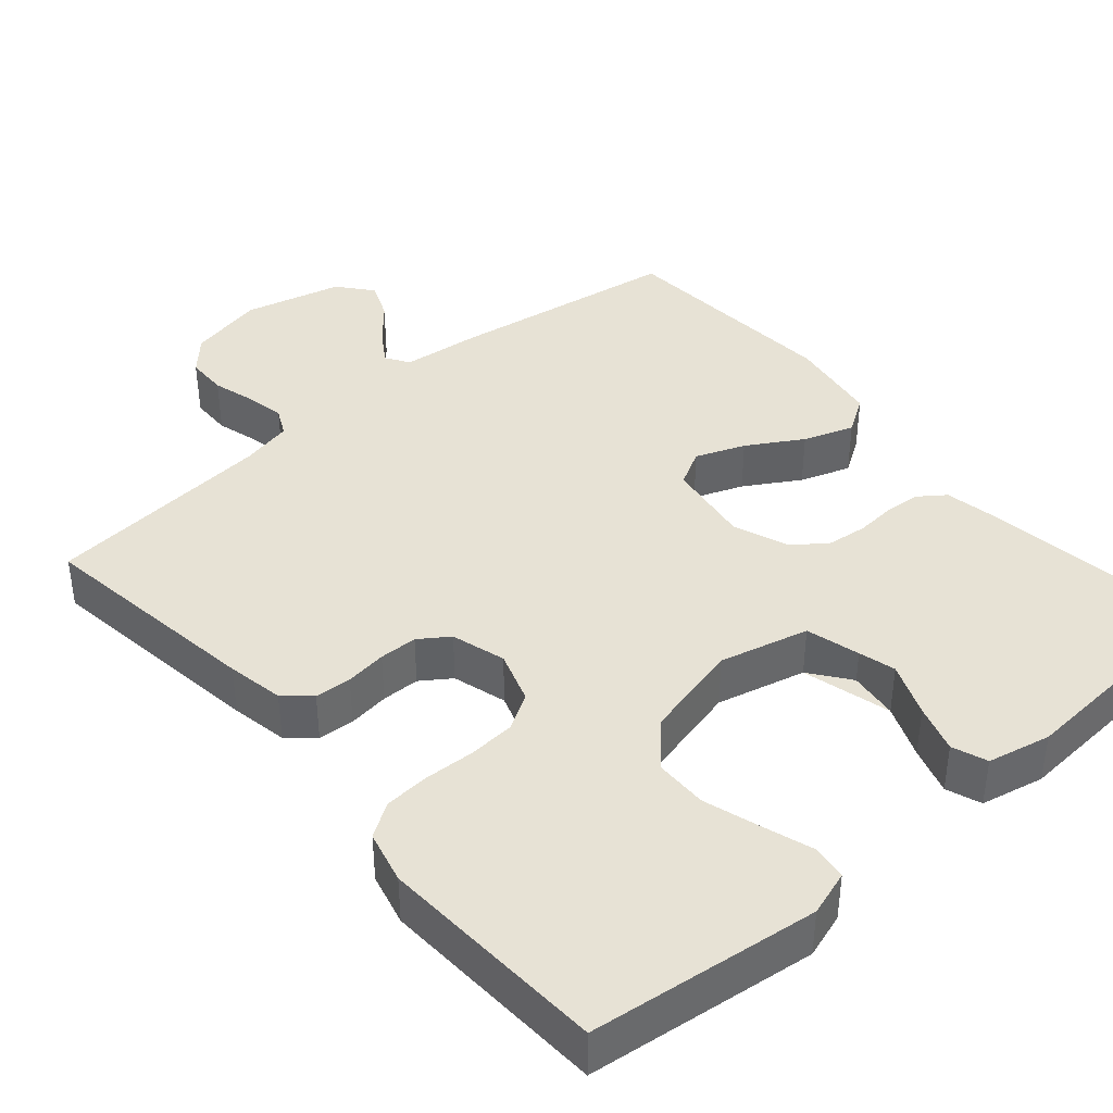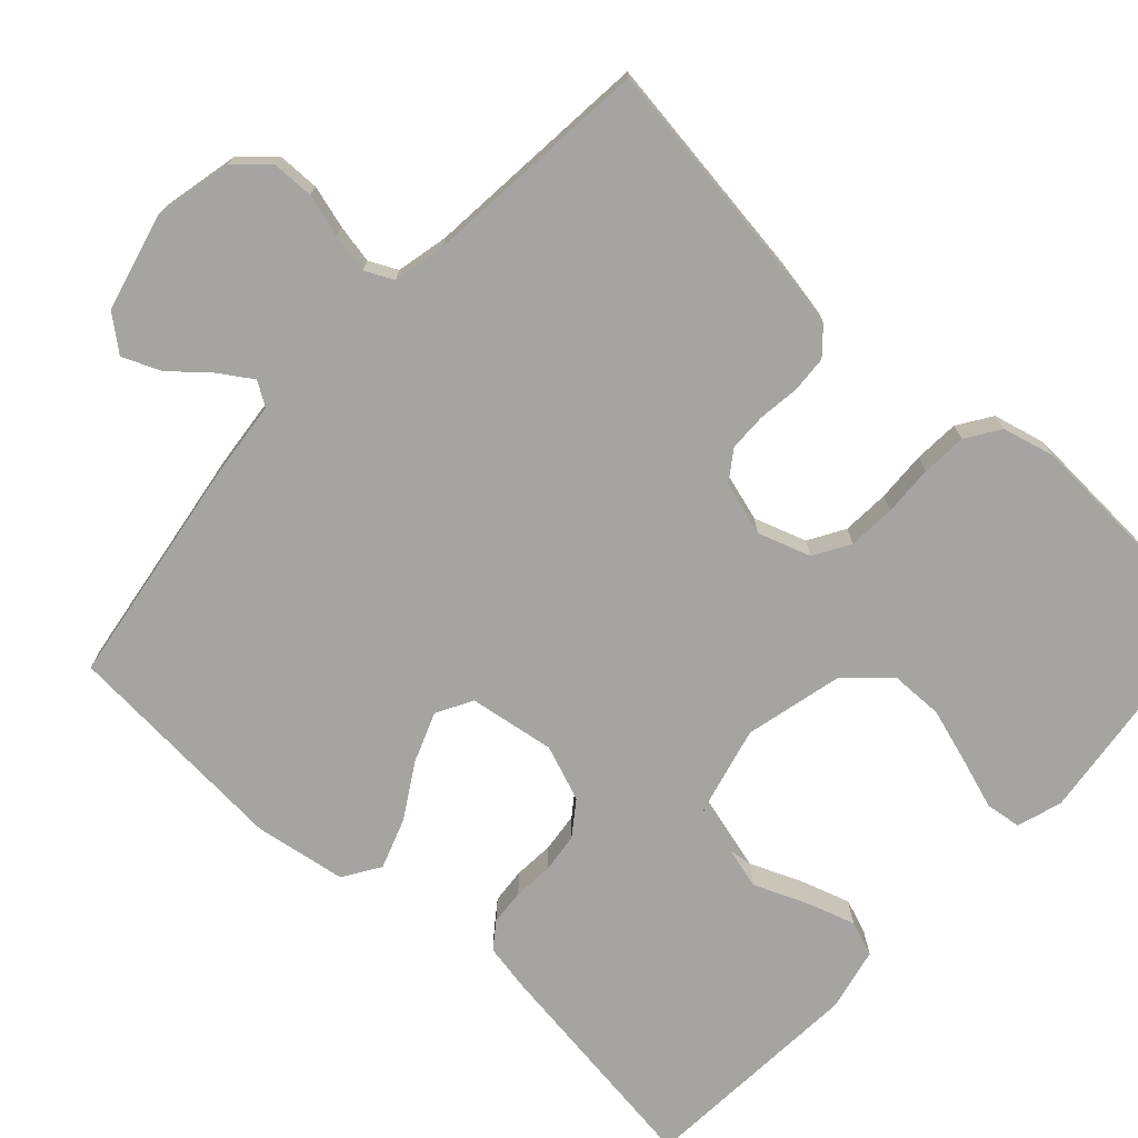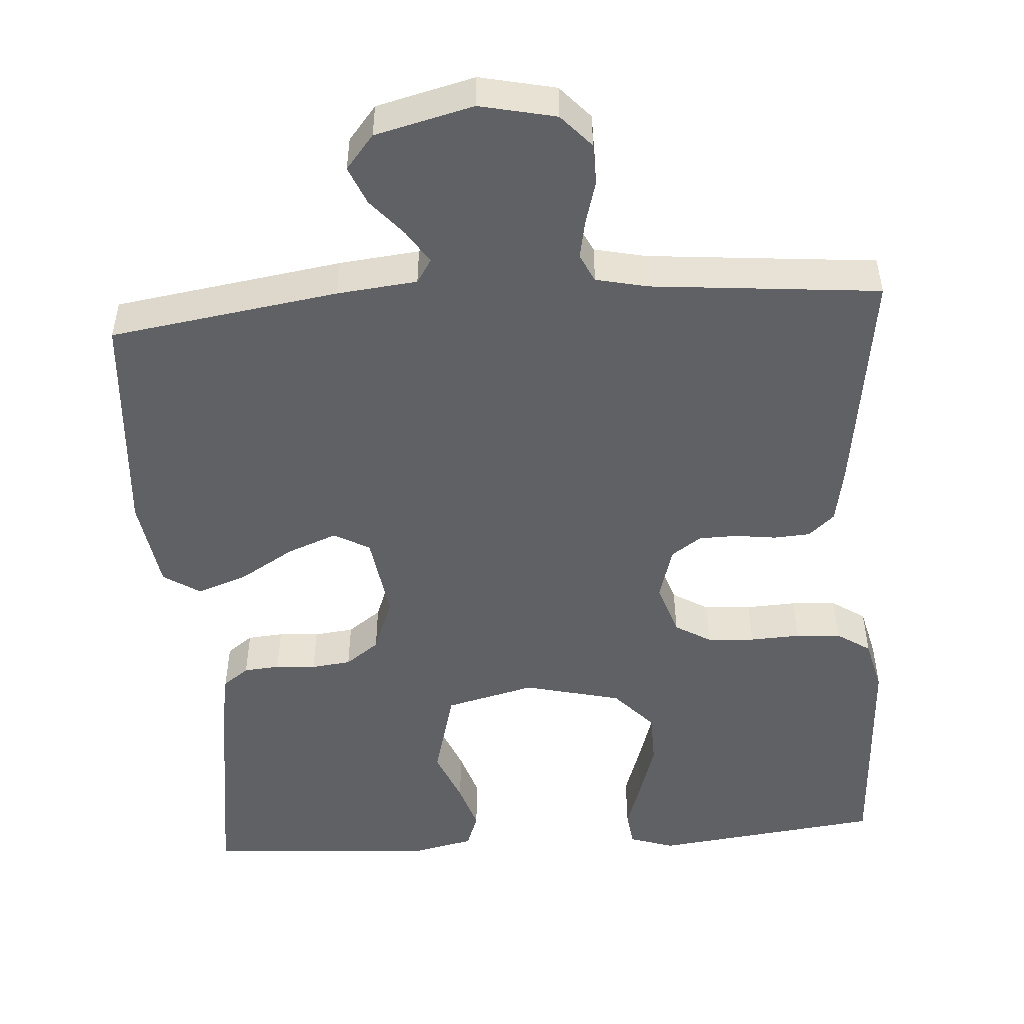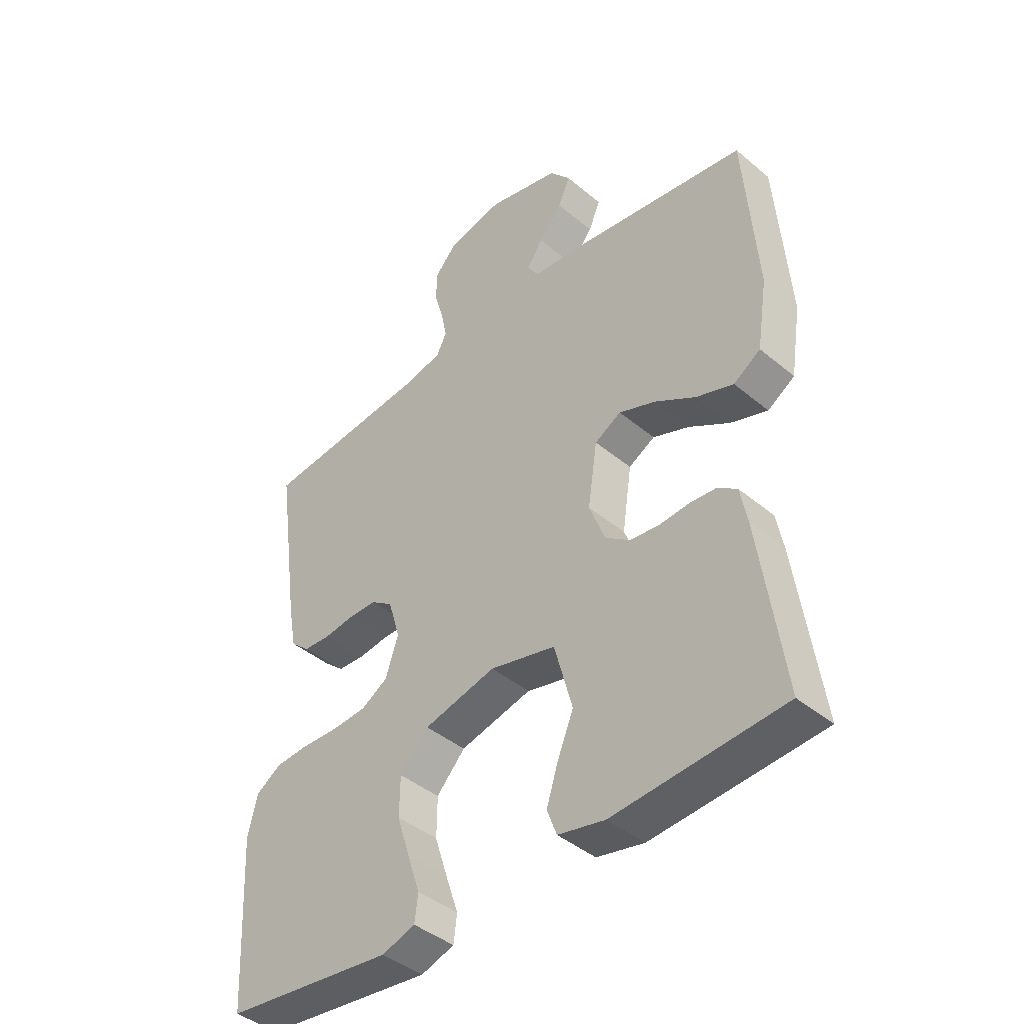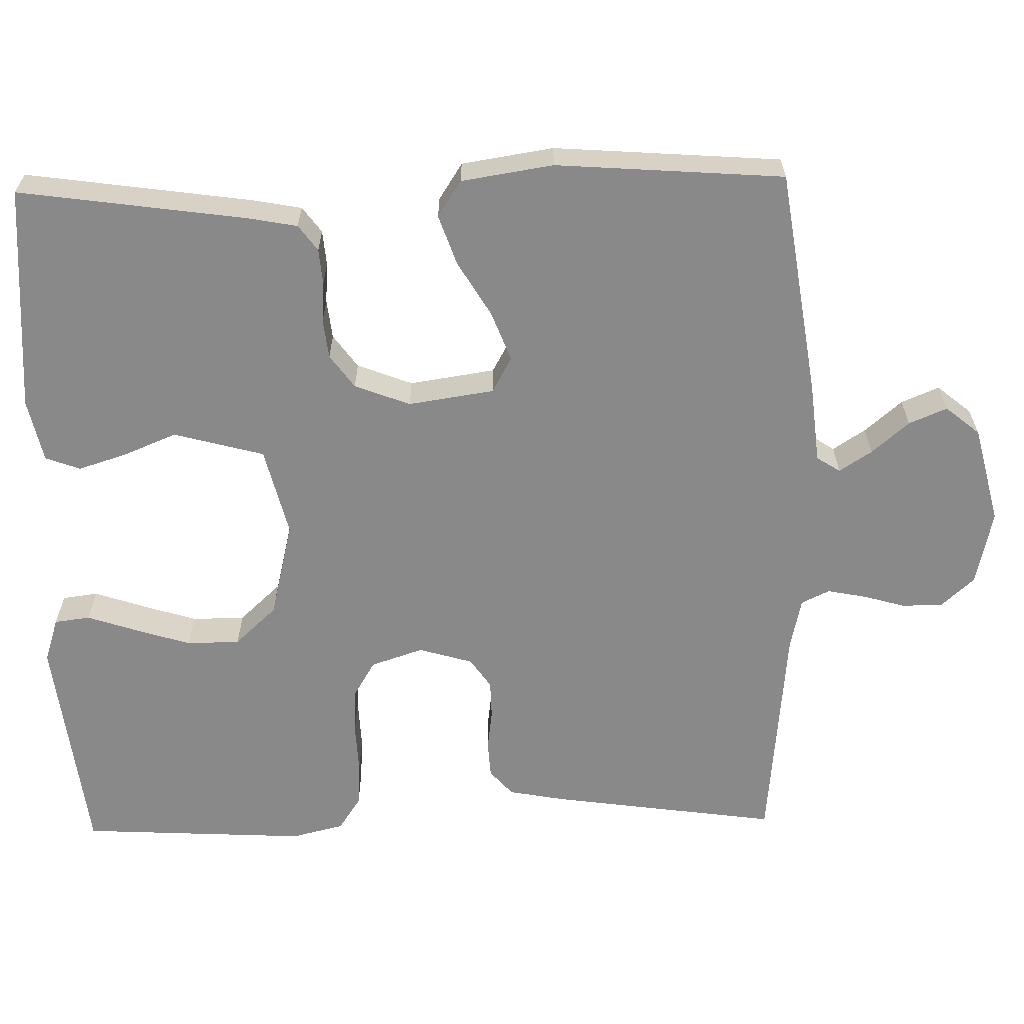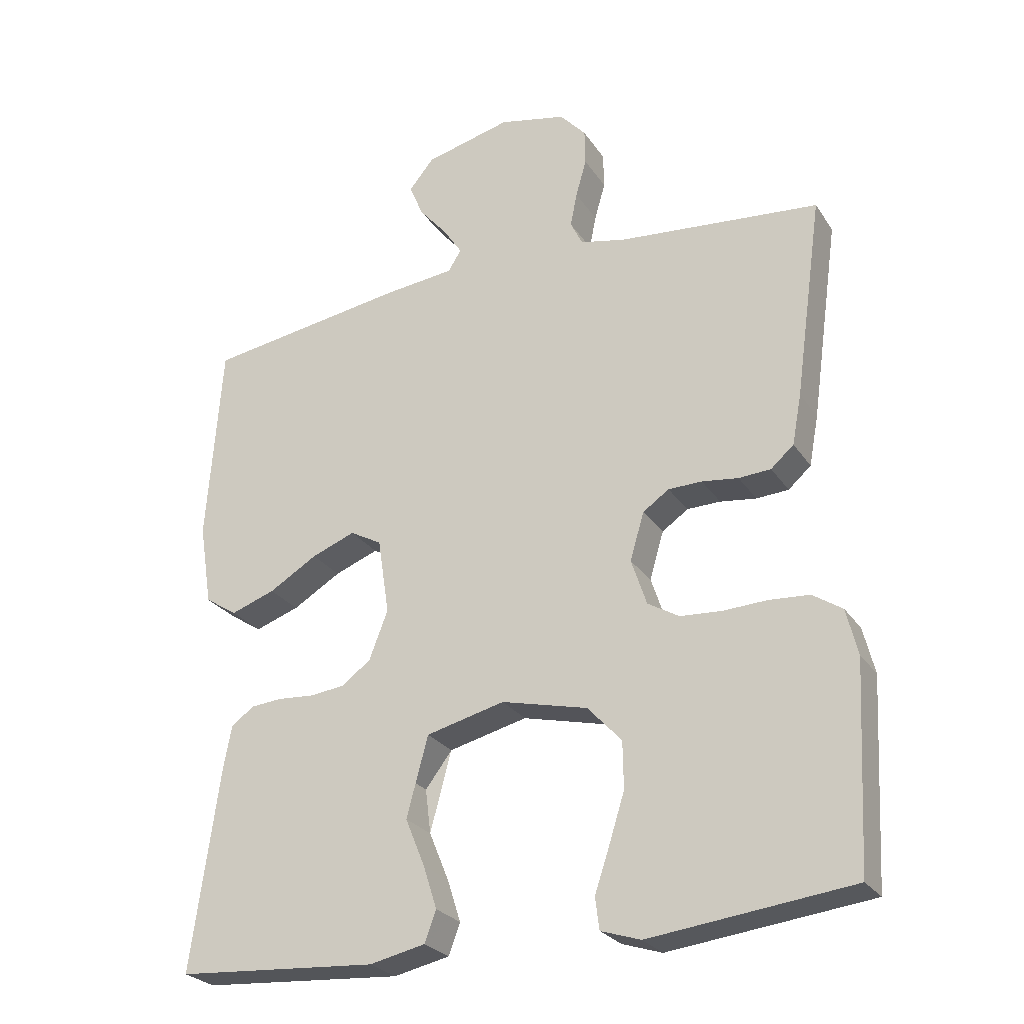
<metadata>
{"format":"obj","ext":"obj","renderer":"f3d","projection":"perspective","resolution":1024,"background":"white","views":[{"elev":40.2,"azim":139.3,"up":"+Y"},{"elev":-73.4,"azim":47.5,"up":"+Y"},{"elev":-50.1,"azim":4.0,"up":"+Y"},{"elev":-42.5,"azim":-134.8,"up":"+Z"},{"elev":-63.0,"azim":-88.8,"up":"+Y"},{"elev":-26.2,"azim":26.3,"up":"+Z"}]}
</metadata>
<code>
v -0.5 0.07 0.5
v -0.2 0.07 0.545
v -0.095 0.07 0.556
v -0.075 0.07 0.587
v -0.103 0.07 0.63
v -0.145 0.07 0.679
v -0.166 0.07 0.729
v -0.129 0.07 0.774
v 0 0.07 0.806
v 0.1 0.07 0.784
v 0.139 0.07 0.741
v 0.14 0.07 0.687
v 0.124 0.07 0.631
v 0.114 0.07 0.58
v 0.132 0.07 0.543
v 0.2 0.07 0.528
v 0.5 0.07 0.5
v 0.458 0.07 0.2
v 0.444 0.07 0.125
v 0.41 0.07 0.095
v 0.362 0.07 0.092
v 0.308 0.07 0.099
v 0.258 0.07 0.098
v 0.219 0.07 0.071
v 0.198 0.07 0
v 0.221 0.07 -0.069
v 0.268 0.07 -0.097
v 0.33 0.07 -0.101
v 0.396 0.07 -0.098
v 0.455 0.07 -0.102
v 0.499 0.07 -0.131
v 0.516 0.07 -0.2
v 0.5 0.07 -0.5
v 0.2 0.07 -0.536
v 0.141 0.07 -0.517
v 0.135 0.07 -0.47
v 0.157 0.07 -0.404
v 0.18 0.07 -0.331
v 0.179 0.07 -0.261
v 0.128 0.07 -0.206
v 0 0.07 -0.175
v -0.117 0.07 -0.204
v -0.157 0.07 -0.257
v -0.149 0.07 -0.323
v -0.12 0.07 -0.394
v -0.1 0.07 -0.457
v -0.117 0.07 -0.503
v -0.2 0.07 -0.521
v -0.5 0.07 -0.5
v -0.458 0.07 -0.2
v -0.446 0.07 -0.136
v -0.412 0.07 -0.111
v -0.365 0.07 -0.107
v -0.312 0.07 -0.111
v -0.26 0.07 -0.105
v -0.216 0.07 -0.073
v -0.188 0.07 0
v -0.205 0.07 0.113
v -0.252 0.07 0.139
v -0.317 0.07 0.114
v -0.389 0.07 0.071
v -0.455 0.07 0.048
v -0.503 0.07 0.079
v -0.522 0.07 0.2
v -0.5 0 0.5
v -0.2 0 0.545
v -0.095 0 0.556
v -0.075 0 0.587
v -0.103 0 0.63
v -0.145 0 0.679
v -0.166 0 0.729
v -0.129 0 0.774
v 0 0 0.806
v 0.1 0 0.784
v 0.139 0 0.741
v 0.14 0 0.687
v 0.124 0 0.631
v 0.114 0 0.58
v 0.132 0 0.543
v 0.2 0 0.528
v 0.5 0 0.5
v 0.458 0 0.2
v 0.444 0 0.125
v 0.41 0 0.095
v 0.362 0 0.092
v 0.308 0 0.099
v 0.258 0 0.098
v 0.219 0 0.071
v 0.198 0 0
v 0.221 0 -0.069
v 0.268 0 -0.097
v 0.33 0 -0.101
v 0.396 0 -0.098
v 0.455 0 -0.102
v 0.499 0 -0.131
v 0.516 0 -0.2
v 0.5 0 -0.5
v 0.2 0 -0.536
v 0.141 0 -0.517
v 0.135 0 -0.47
v 0.157 0 -0.404
v 0.18 0 -0.331
v 0.179 0 -0.261
v 0.128 0 -0.206
v 0 0 -0.175
v -0.117 0 -0.204
v -0.157 0 -0.257
v -0.149 0 -0.323
v -0.12 0 -0.394
v -0.1 0 -0.457
v -0.117 0 -0.503
v -0.2 0 -0.521
v -0.5 0 -0.5
v -0.458 0 -0.2
v -0.446 0 -0.136
v -0.412 0 -0.111
v -0.365 0 -0.107
v -0.312 0 -0.111
v -0.26 0 -0.105
v -0.216 0 -0.073
v -0.188 0 0
v -0.205 0 0.113
v -0.252 0 0.139
v -0.317 0 0.114
v -0.389 0 0.071
v -0.455 0 0.048
v -0.503 0 0.079
v -0.522 0 0.2
f 60 61 62 63
f 59 60 63 64
f 51 52 53 54
f 51 54 55
f 50 51 55
f 49 50 55
f 48 49 55 56
f 44 45 46 47
f 44 47 48 56
f 34 35 36 37
f 34 37 38
f 33 34 38 39
f 28 29 30 31
f 27 28 31 32
f 19 20 21 22
f 19 22 23
f 16 17 18 19
f 15 16 19 23
f 14 15 23 24
f 10 11 12 13
f 10 13 14
f 9 10 14
f 5 6 7 8
f 4 5 8 9
f 64 1 2 3
f 59 64 3
f 58 59 3 4
f 57 58 4 9
f 44 56 57
f 44 57 9
f 32 33 39 40
f 27 32 40 41
f 26 27 41 42
f 9 14 24 25
f 25 26 42
f 9 25 42
f 44 9 42
f 44 43 42
f 127 126 125 124
f 128 127 124 123
f 118 117 116 115
f 119 118 115
f 119 115 114
f 119 114 113
f 120 119 113 112
f 111 110 109 108
f 120 112 111 108
f 101 100 99 98
f 102 101 98
f 103 102 98 97
f 95 94 93 92
f 96 95 92 91
f 86 85 84 83
f 87 86 83
f 83 82 81 80
f 87 83 80 79
f 88 87 79 78
f 77 76 75 74
f 78 77 74
f 78 74 73
f 72 71 70 69
f 73 72 69 68
f 67 66 65 128
f 67 128 123
f 68 67 123 122
f 73 68 122 121
f 121 120 108
f 73 121 108
f 104 103 97 96
f 105 104 96 91
f 106 105 91 90
f 89 88 78 73
f 106 90 89
f 106 89 73
f 106 73 108
f 106 107 108
f 1 65 66 2
f 2 66 67 3
f 3 67 68 4
f 4 68 69 5
f 5 69 70 6
f 6 70 71 7
f 7 71 72 8
f 8 72 73 9
f 9 73 74 10
f 10 74 75 11
f 11 75 76 12
f 12 76 77 13
f 13 77 78 14
f 14 78 79 15
f 15 79 80 16
f 16 80 81 17
f 17 81 82 18
f 18 82 83 19
f 19 83 84 20
f 20 84 85 21
f 21 85 86 22
f 22 86 87 23
f 23 87 88 24
f 24 88 89 25
f 25 89 90 26
f 26 90 91 27
f 27 91 92 28
f 28 92 93 29
f 29 93 94 30
f 30 94 95 31
f 31 95 96 32
f 32 96 97 33
f 33 97 98 34
f 34 98 99 35
f 35 99 100 36
f 36 100 101 37
f 37 101 102 38
f 38 102 103 39
f 39 103 104 40
f 40 104 105 41
f 41 105 106 42
f 42 106 107 43
f 43 107 108 44
f 44 108 109 45
f 45 109 110 46
f 46 110 111 47
f 47 111 112 48
f 48 112 113 49
f 49 113 114 50
f 50 114 115 51
f 51 115 116 52
f 52 116 117 53
f 53 117 118 54
f 54 118 119 55
f 55 119 120 56
f 56 120 121 57
f 57 121 122 58
f 58 122 123 59
f 59 123 124 60
f 60 124 125 61
f 61 125 126 62
f 62 126 127 63
f 63 127 128 64
f 64 128 65 1

</code>
